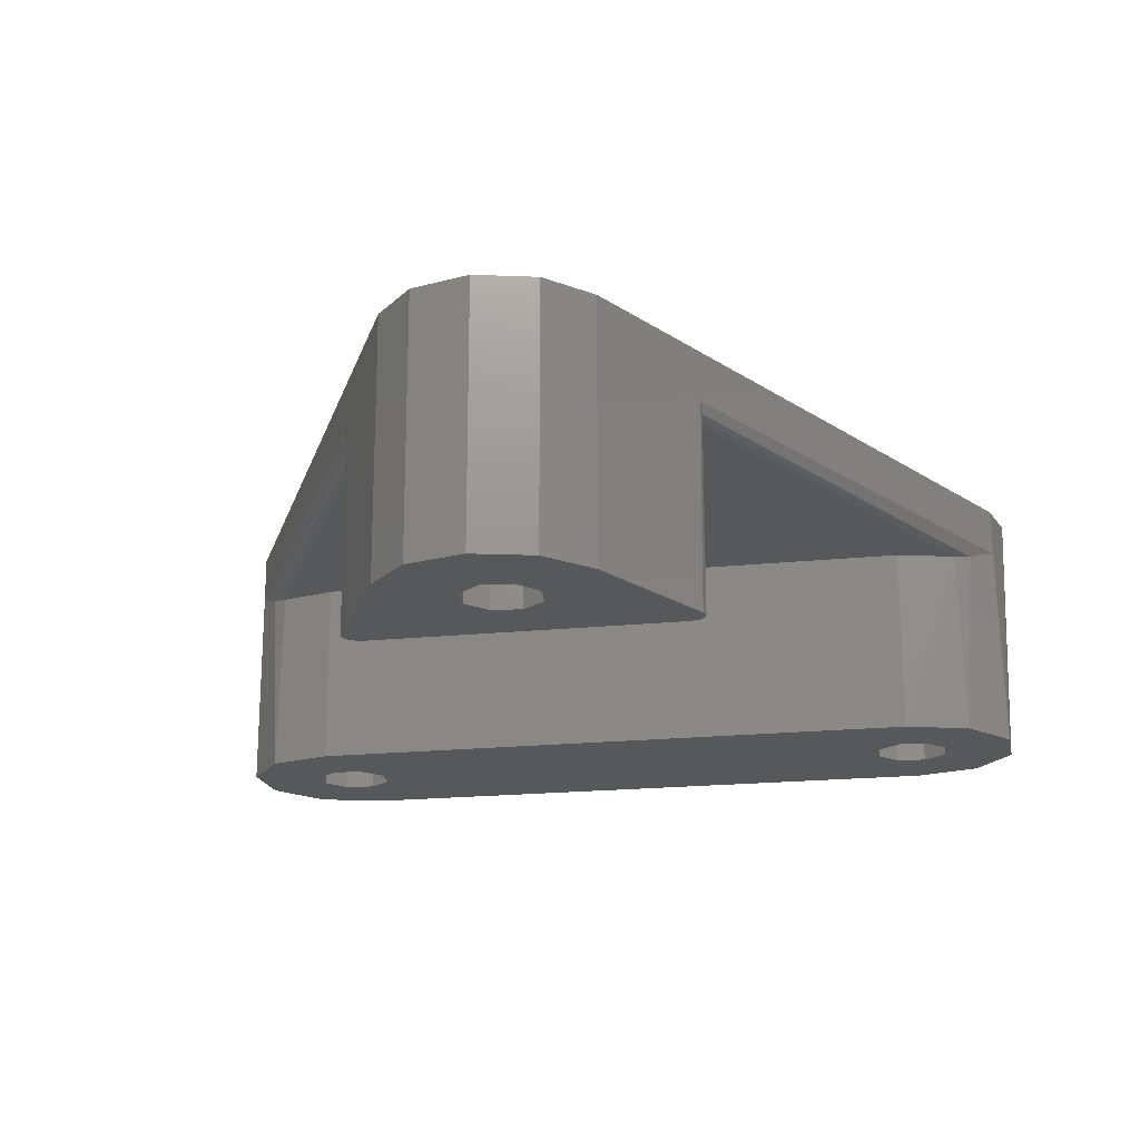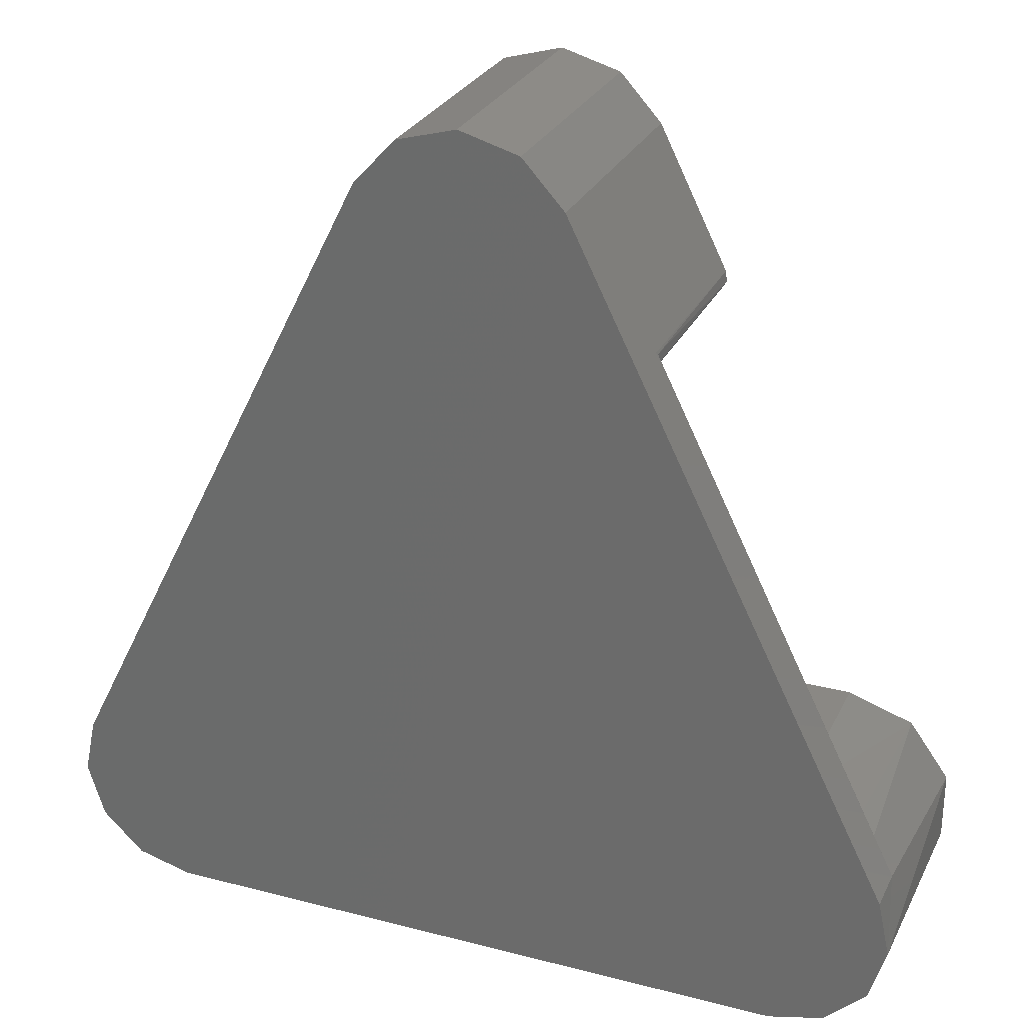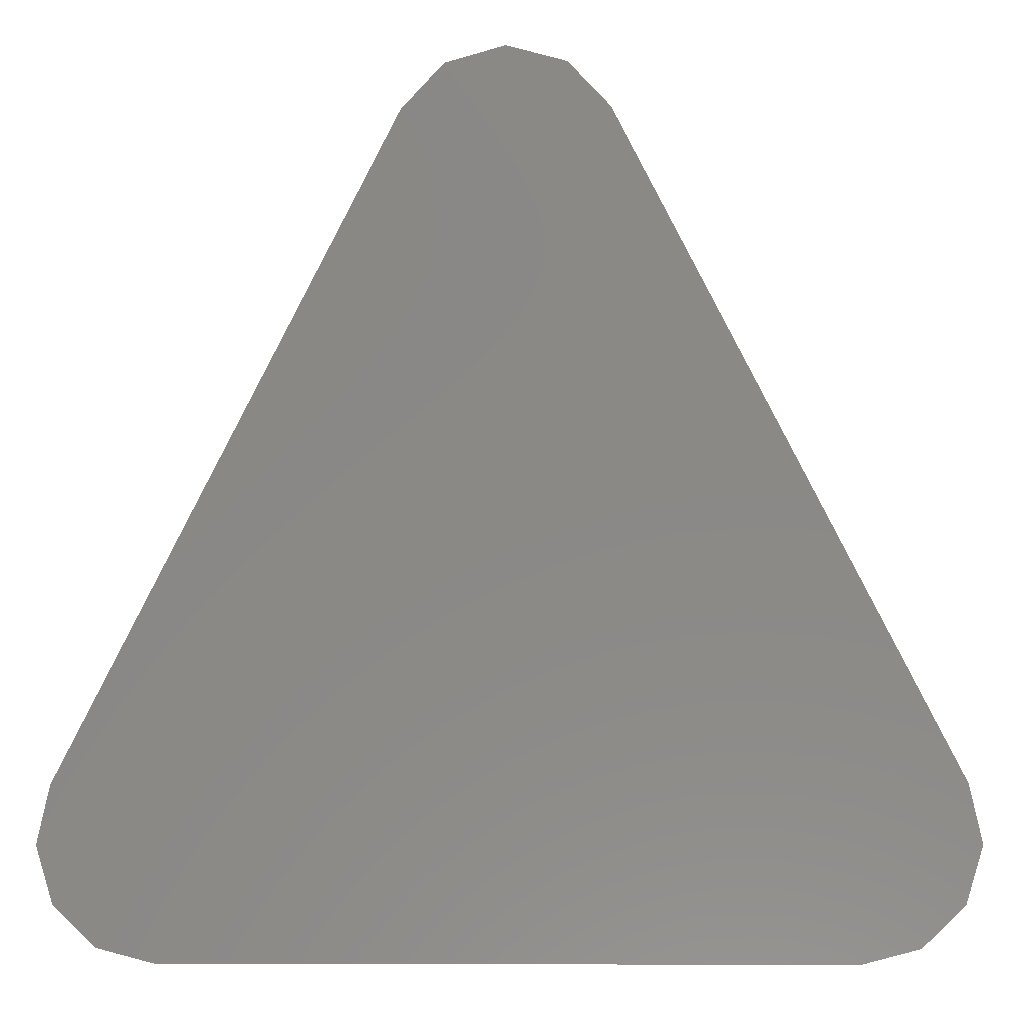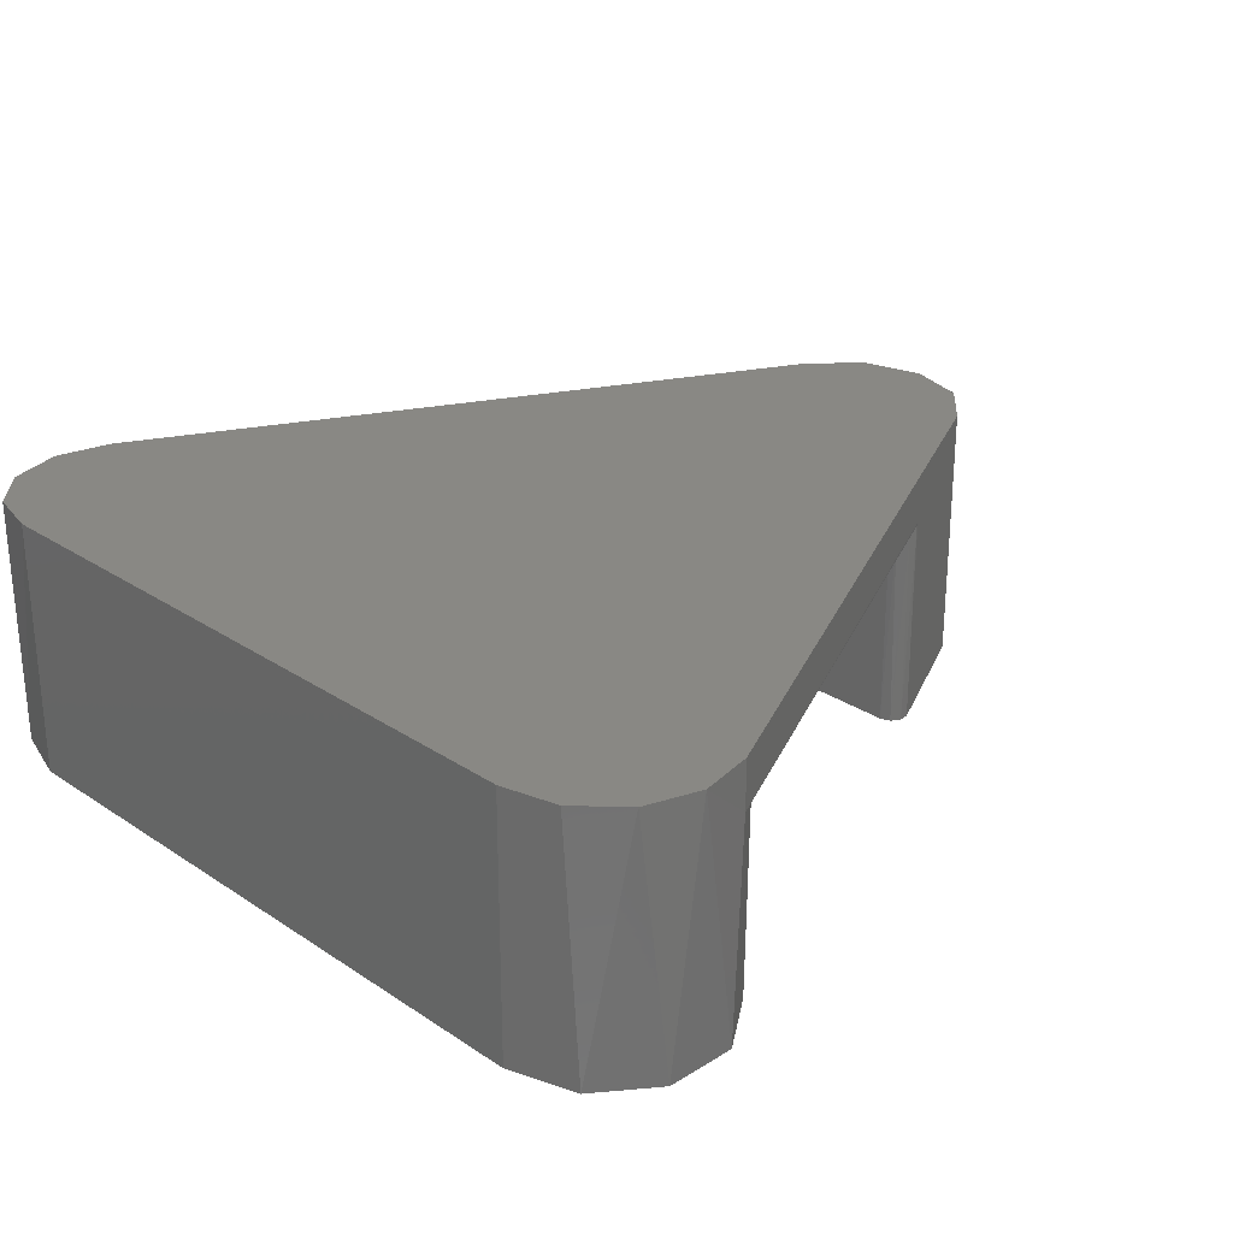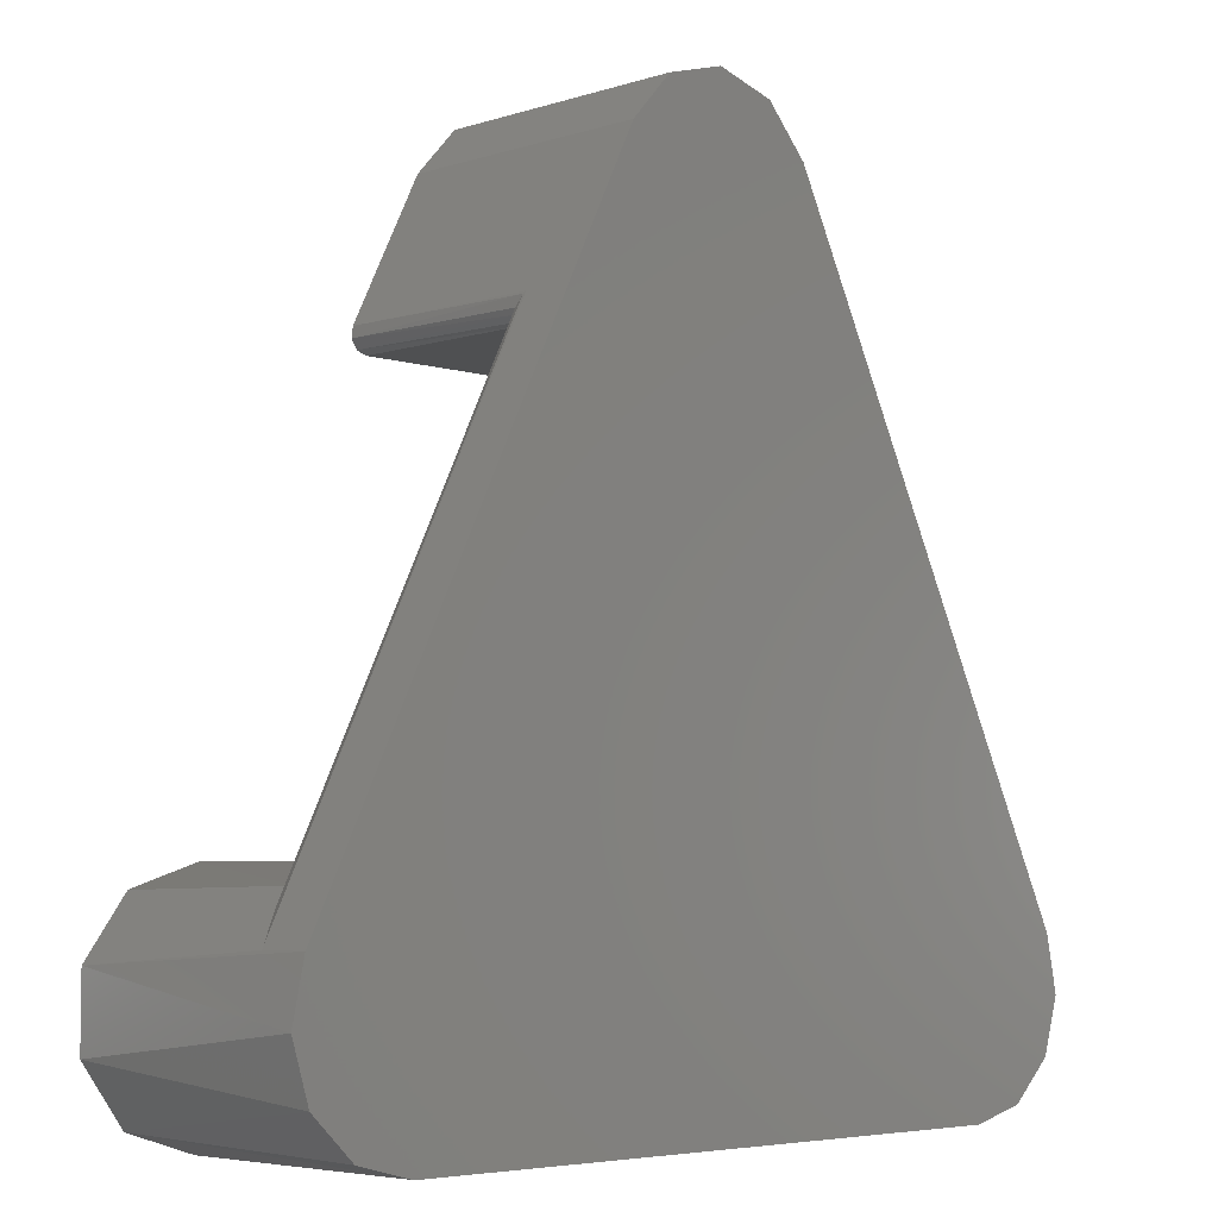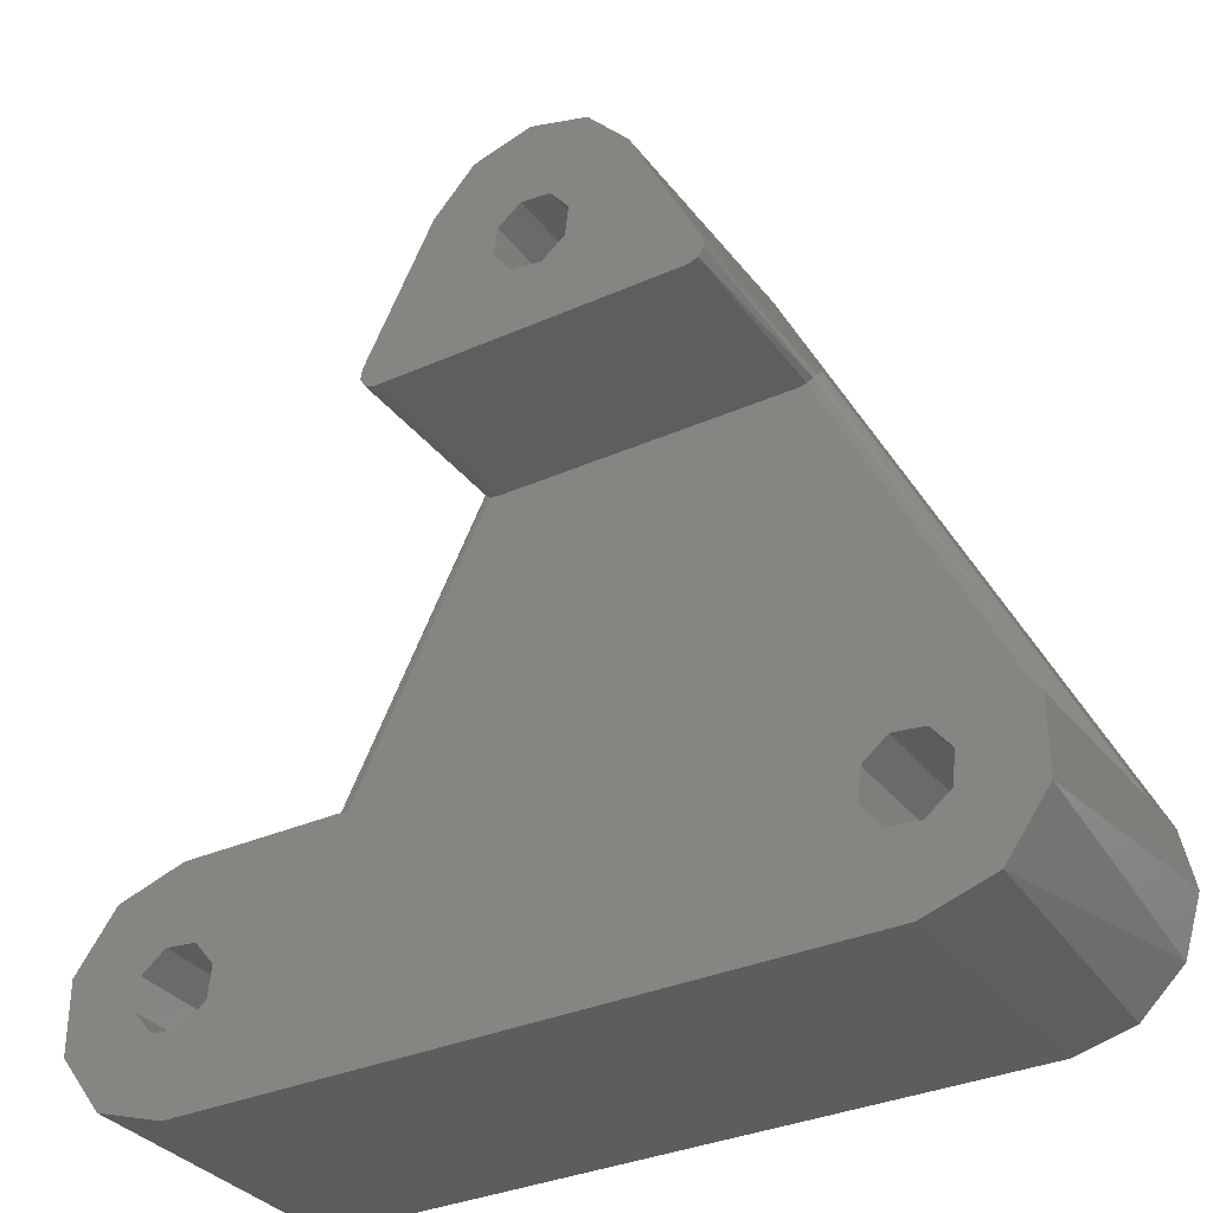
<metadata>
{"format":"stl","ext":"stl","renderer":"f3d","projection":"perspective","resolution":1024,"background":"white","views":[{"elev":-18.6,"azim":-168.4,"up":"+Z"},{"elev":27.6,"azim":21.7,"up":"+Y"},{"elev":-8.3,"azim":2.7,"up":"+Y"},{"elev":26.7,"azim":46.0,"up":"+Z"},{"elev":-5.1,"azim":-44.8,"up":"+Y"},{"elev":-33.2,"azim":-148.6,"up":"+Y"}]}
</metadata>
<code>
# stl→obj: 108 verts, 212 faces
v 22.06 -2.832 -6
v 23.33 -1.082 -6
v 22.98 -1.84 2
v 23.5 -0.1573 2
v 23.33 1.082 -6
v 23.13 1.565 2
v 23.13 1.565 0.5
v 22.4 2.546 0.09029
v 22.06 2.832 -6
v 21.88 2.954 0
v 20 -3.5 2
v 20 -3.5 -6
v 21.7 -3.057 2
v 20 3.5 -6
v 20 3.5 0
v 14.85 16.5 0
v 15.08 16.55 0
v 0 3.5 0
v 5.146 16.5 0
v 4.922 16.55 -4.441e-16
v -1.877 2.954 0
v 5.146 16.5 -6
v 14.85 16.5 -6
v 8.841 19.13 -6
v 9.573 18.54 -6
v 4.699 17.22 -6
v 6.87 21.57 -6
v 8.16 22.98 -6
v 9.33 20.79 -6
v 8.74 20.06 -6
v 13.13 21.57 -6
v 15.3 17.22 -6
v 10.51 18.64 -6
v 11.1 19.37 -6
v 11 20.31 -6
v 10.27 20.9 -6
v 4.657 16.89 -6
v 4.832 16.61 -6
v 11.84 22.98 -6
v 10 23.5 -6
v 15.34 16.89 -6
v 15.17 16.61 -6
v 13.13 21.57 2
v 15.3 17.22 0.5
v 15.25 16.69 0.04977
v 15.33 16.85 0.1521
v 15.33 17.15 0.4216
v -3.329 1.082 -6
v -3.329 -1.082 -6
v -3.496 -0.1573 2
v -2.977 -1.84 2
v -2.057 -2.832 -6
v -3.13 1.565 2
v -3.13 1.565 0.5
v -2.057 2.832 -6
v -2.401 2.546 0.09029
v -6.429e-16 3.5 -6
v 0 -3.5 -6
v 1.769e-15 -3.5 2
v -1.704 -3.057 2
v 4.699 17.22 0.5
v 6.87 21.57 2
v 8.16 22.98 2
v 11.84 22.98 2
v 10 23.5 2
v 4.669 17.15 0.4216
v 4.669 16.85 0.1521
v 4.75 16.69 0.04977
v 8.841 19.13 -1
v 8.74 20.06 -1
v 9.33 20.79 -1
v 10.27 20.9 -1
v 11 20.31 -1
v 11.1 19.37 -1
v 10.51 18.64 -1
v 9.573 18.54 -1
v 21.08 0.5895 -6
v 20.35 1.18 -6
v 19.65 -1.18 -6
v 20.59 -1.079 -6
v -0.3462 -1.18 -6
v 0.5895 -1.079 -6
v 18.92 -0.5895 -6
v 0.3462 1.18 -6
v 19.41 1.079 -6
v 1.079 0.5895 -6
v 18.82 0.3462 -6
v 1.18 -0.3462 -6
v 21.18 -0.3462 -6
v -1.18 0.3462 -6
v -0.5895 1.079 -6
v -1.079 -0.5895 -6
v -1.079 -0.5895 -1
v -1.18 0.3462 -1
v -0.5895 1.079 -1
v 0.3462 1.18 -1
v 1.079 0.5895 -1
v 1.18 -0.3462 -1
v 0.5895 -1.079 -1
v -0.3462 -1.18 -1
v 18.92 -0.5895 -1
v 18.82 0.3462 -1
v 19.41 1.079 -1
v 20.35 1.18 -1
v 21.08 0.5895 -1
v 21.18 -0.3462 -1
v 20.59 -1.079 -1
v 19.65 -1.18 -1
f 1 2 3
f 4 3 2
f 2 5 4
f 6 4 7
f 7 4 5
f 7 5 8
f 8 5 9
f 8 9 10
f 11 12 13
f 13 12 1
f 13 1 3
f 14 15 9
f 9 15 10
f 16 17 10
f 16 10 15
f 16 15 18
f 16 18 19
f 19 18 20
f 20 18 21
f 19 22 16
f 16 22 23
f 24 25 26
f 27 28 29
f 27 29 30
f 27 30 24
f 27 24 26
f 31 32 33
f 31 33 34
f 31 34 35
f 31 35 36
f 37 26 38
f 38 26 25
f 38 25 22
f 22 25 33
f 39 31 40
f 40 31 36
f 40 36 28
f 28 36 29
f 32 41 33
f 33 41 42
f 33 42 22
f 22 42 23
f 6 7 43
f 43 7 44
f 43 44 31
f 31 44 32
f 16 23 17
f 17 23 42
f 17 42 45
f 45 42 46
f 46 42 41
f 46 41 47
f 47 41 32
f 47 32 44
f 7 8 46
f 7 46 47
f 7 47 44
f 10 17 8
f 8 17 45
f 8 45 46
f 48 49 50
f 50 49 51
f 51 49 52
f 50 53 48
f 48 53 54
f 48 54 55
f 55 54 56
f 55 56 21
f 55 21 57
f 57 21 18
f 58 59 52
f 52 59 60
f 52 60 51
f 54 53 61
f 61 53 62
f 61 62 26
f 26 62 27
f 59 11 60
f 60 11 13
f 60 13 51
f 51 13 3
f 51 3 50
f 50 3 4
f 50 4 53
f 53 4 6
f 53 6 62
f 62 6 43
f 62 43 63
f 63 43 64
f 63 64 65
f 43 31 64
f 64 31 39
f 64 39 65
f 65 39 40
f 65 40 63
f 63 40 28
f 63 28 62
f 62 28 27
f 61 26 66
f 66 26 37
f 66 37 67
f 67 37 68
f 68 37 38
f 68 38 20
f 22 19 38
f 38 19 20
f 67 56 66
f 66 56 54
f 66 54 61
f 20 21 68
f 68 21 56
f 68 56 67
f 69 24 70
f 70 24 30
f 70 30 71
f 71 30 29
f 71 29 72
f 72 29 36
f 72 36 73
f 73 36 35
f 73 35 74
f 74 35 34
f 74 34 75
f 75 34 33
f 75 33 76
f 76 33 25
f 76 25 69
f 69 25 24
f 73 74 72
f 72 74 75
f 72 75 71
f 71 75 76
f 71 76 70
f 70 76 69
f 77 78 5
f 12 79 80
f 58 52 49
f 58 49 81
f 58 81 82
f 58 82 83
f 58 83 79
f 58 79 12
f 9 5 14
f 14 5 78
f 14 78 84
f 84 78 85
f 84 85 86
f 86 85 87
f 86 87 88
f 88 87 83
f 88 83 82
f 1 12 2
f 2 12 80
f 2 80 5
f 5 80 89
f 5 89 77
f 90 48 91
f 91 48 55
f 91 55 84
f 84 55 57
f 84 57 14
f 81 49 92
f 92 49 48
f 92 48 90
f 93 92 94
f 94 92 90
f 94 90 95
f 95 90 91
f 95 91 96
f 96 91 84
f 96 84 97
f 97 84 86
f 97 86 98
f 98 86 88
f 98 88 99
f 99 88 82
f 99 82 100
f 100 82 81
f 100 81 93
f 93 81 92
f 97 98 96
f 96 98 99
f 96 99 95
f 95 99 100
f 95 100 94
f 94 100 93
f 101 83 102
f 102 83 87
f 102 87 103
f 103 87 85
f 103 85 104
f 104 85 78
f 104 78 105
f 105 78 77
f 105 77 106
f 106 77 89
f 106 89 107
f 107 89 80
f 107 80 108
f 108 80 79
f 108 79 101
f 101 79 83
f 105 106 104
f 104 106 107
f 104 107 103
f 103 107 108
f 103 108 102
f 102 108 101
f 59 58 11
f 11 58 12
f 15 14 18
f 18 14 57

</code>
